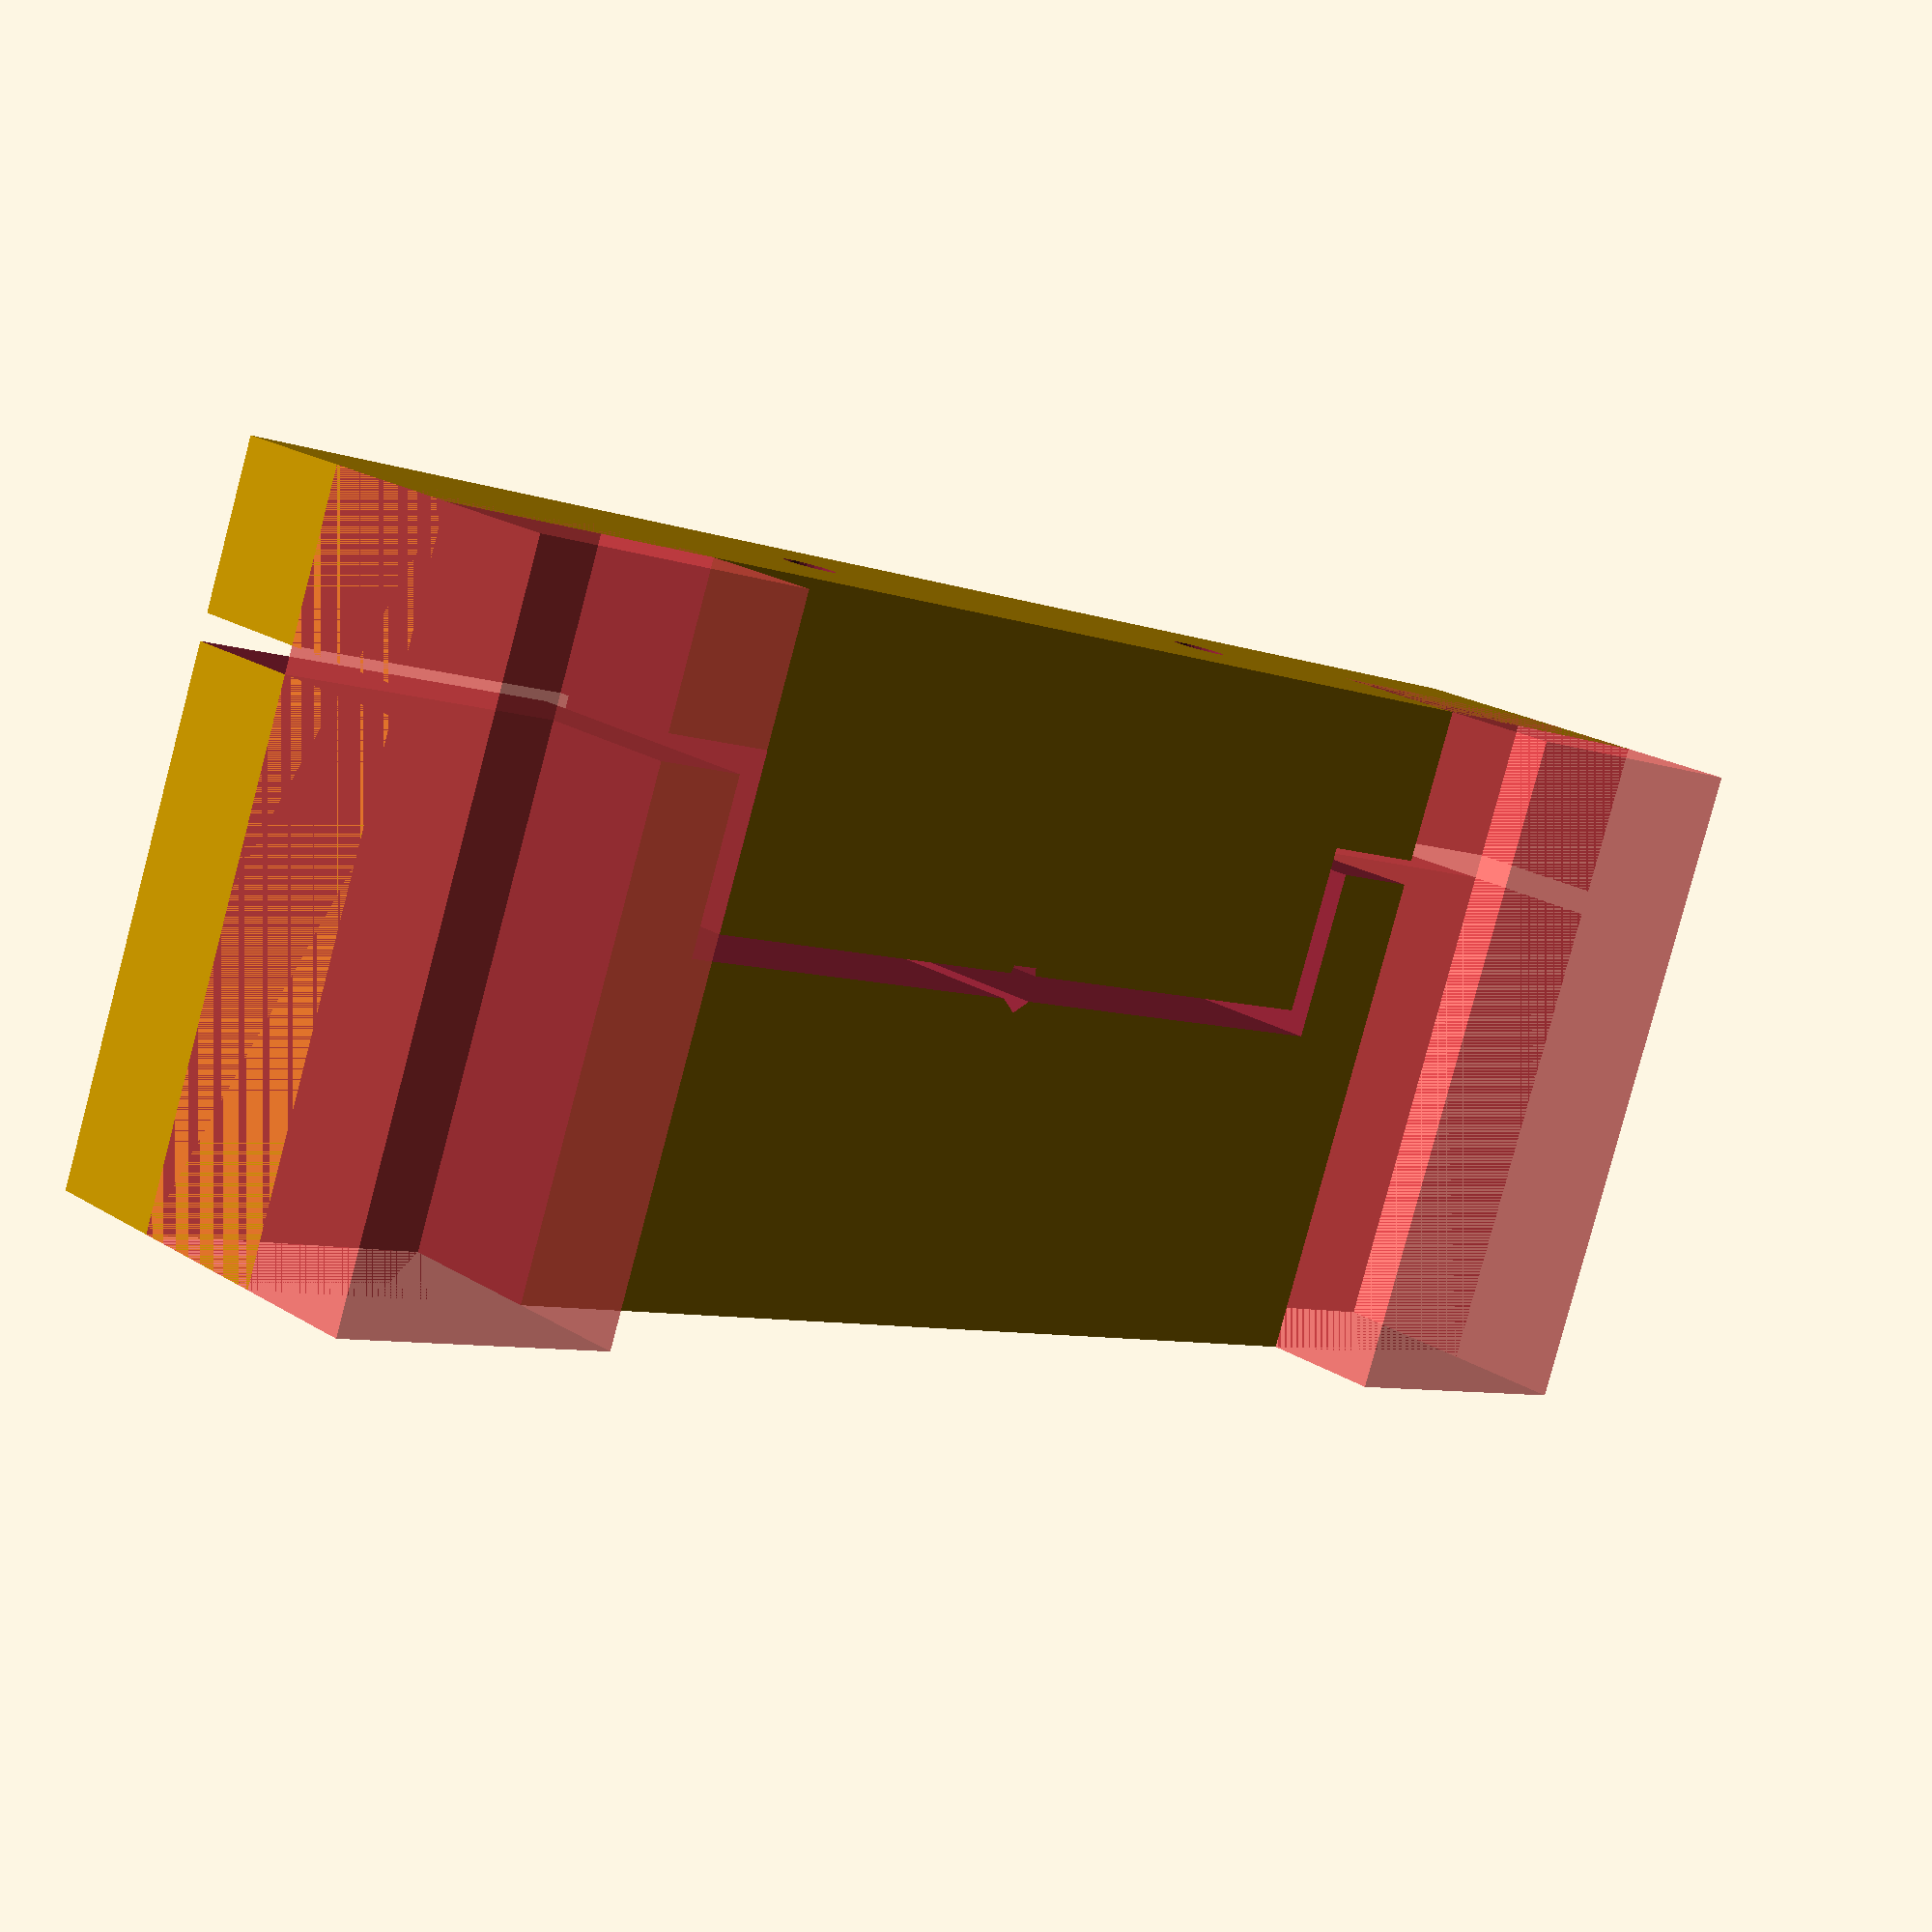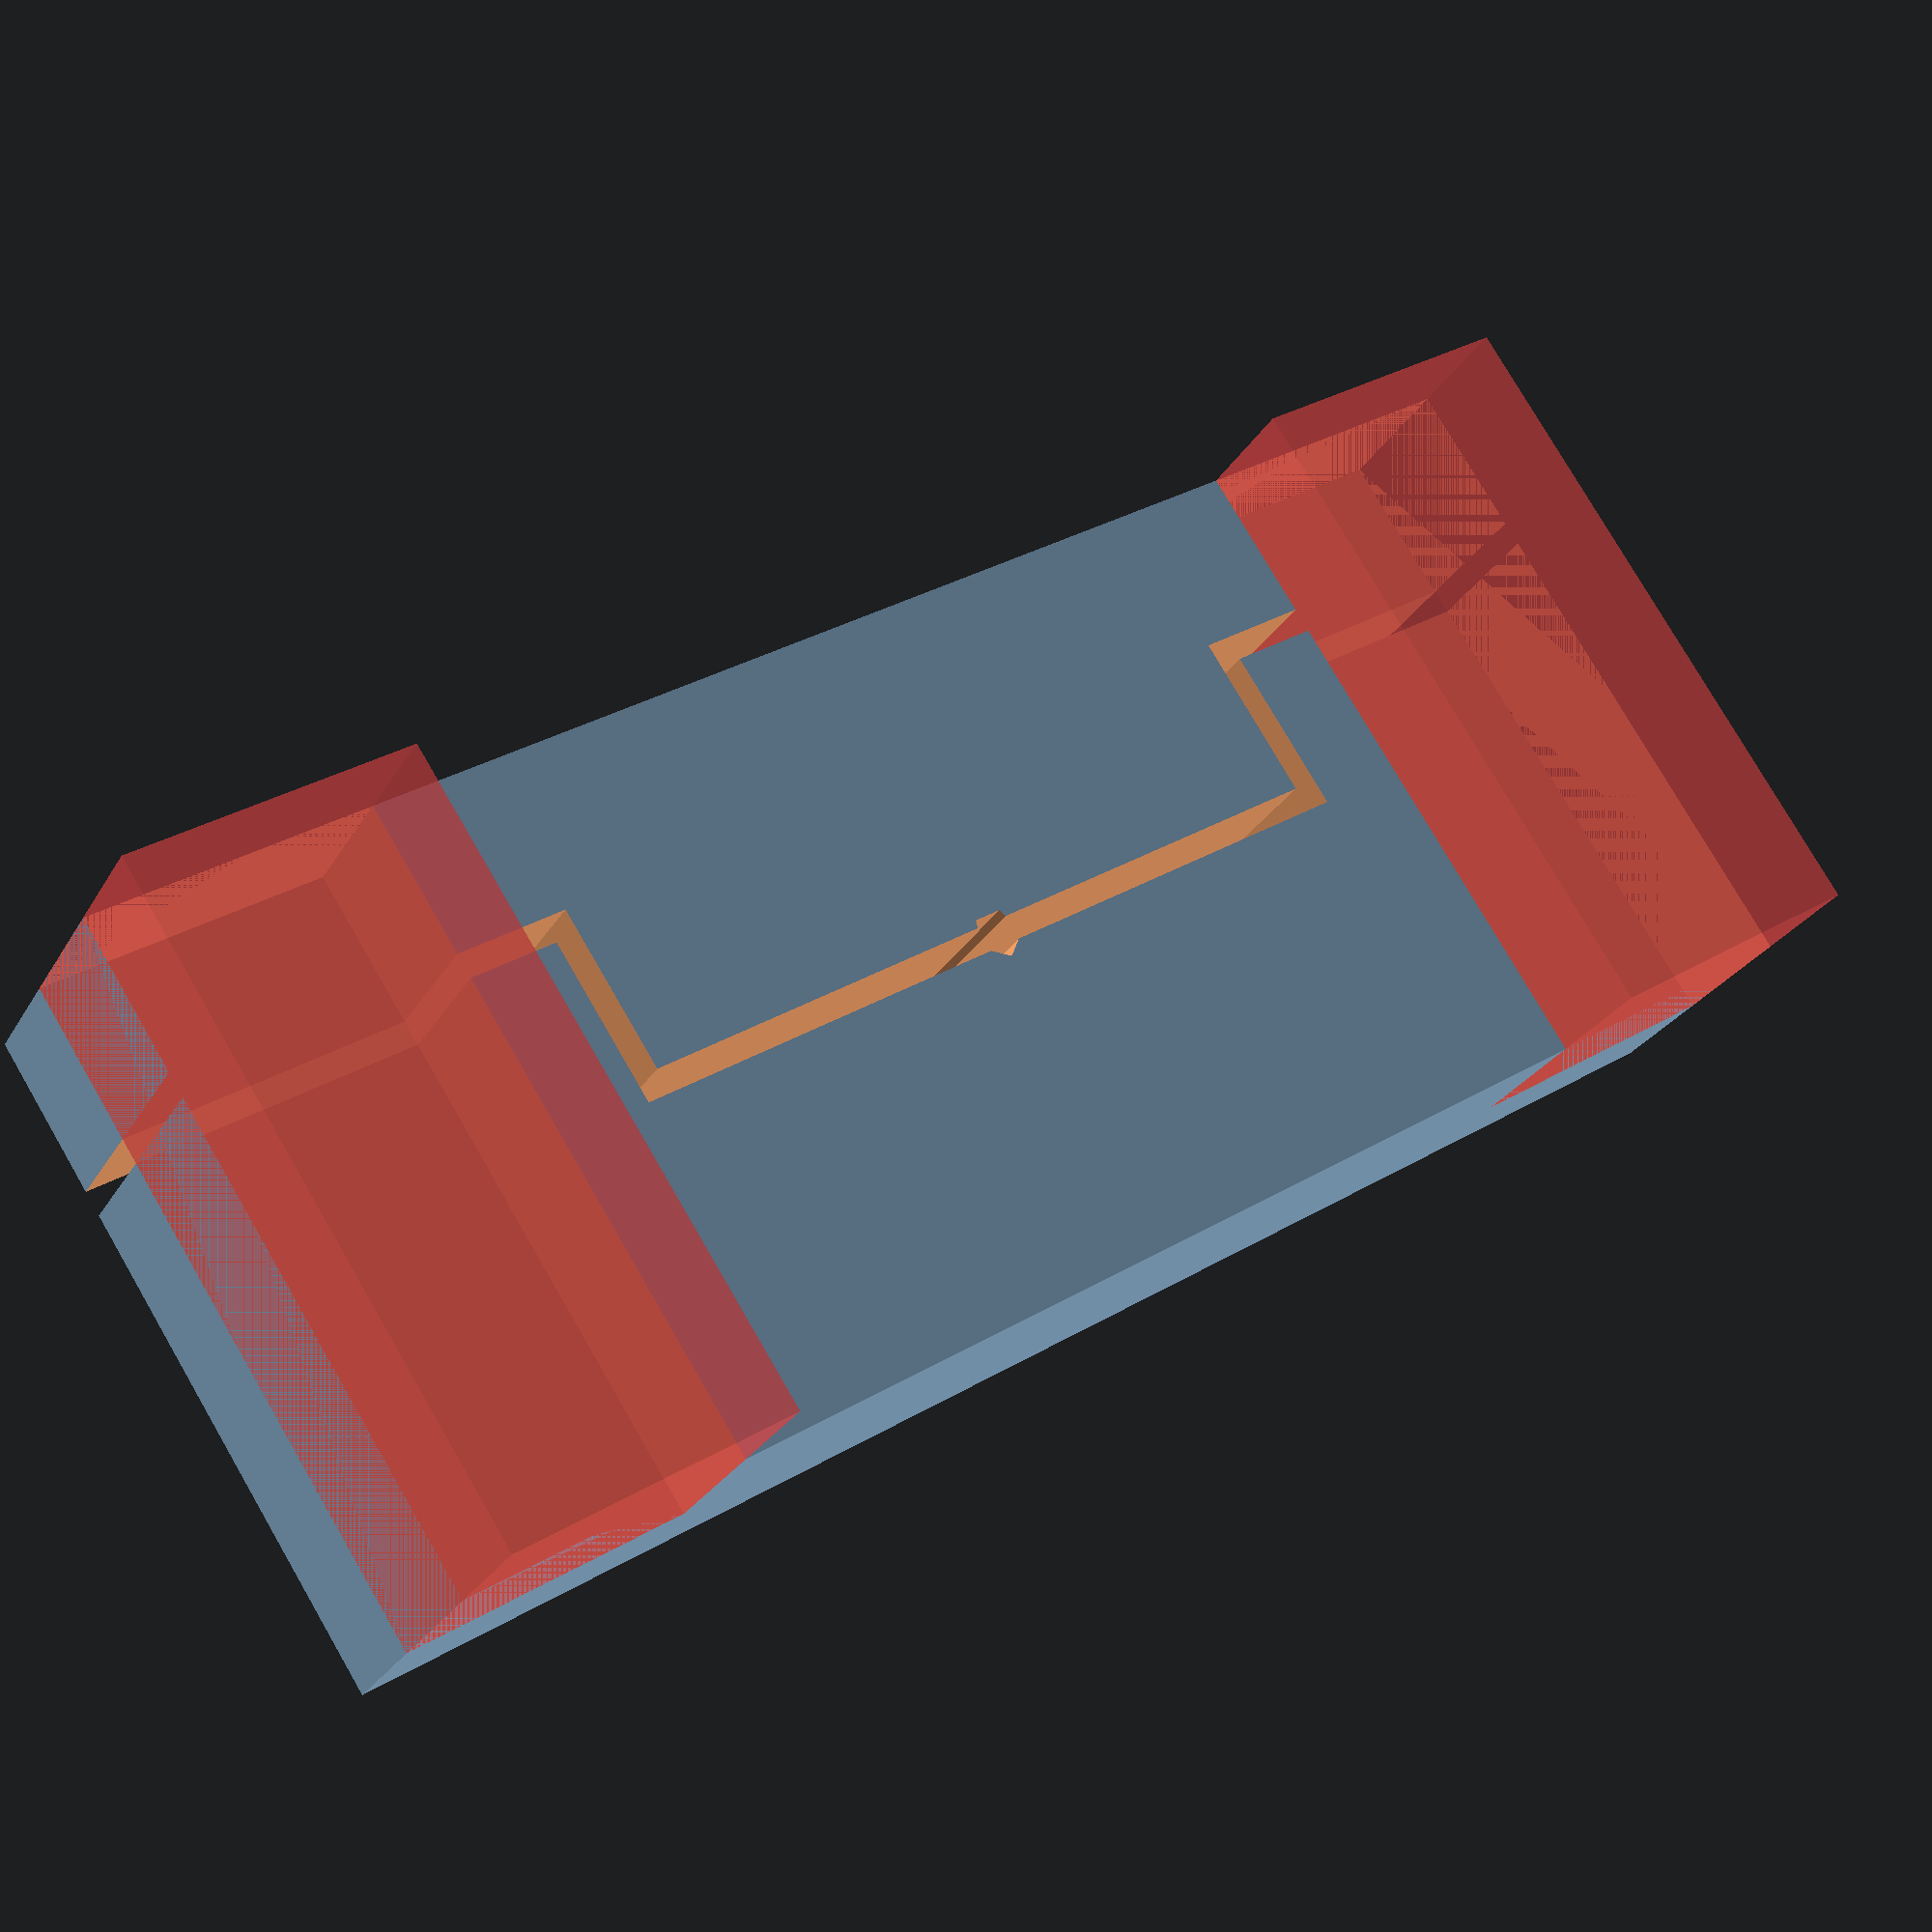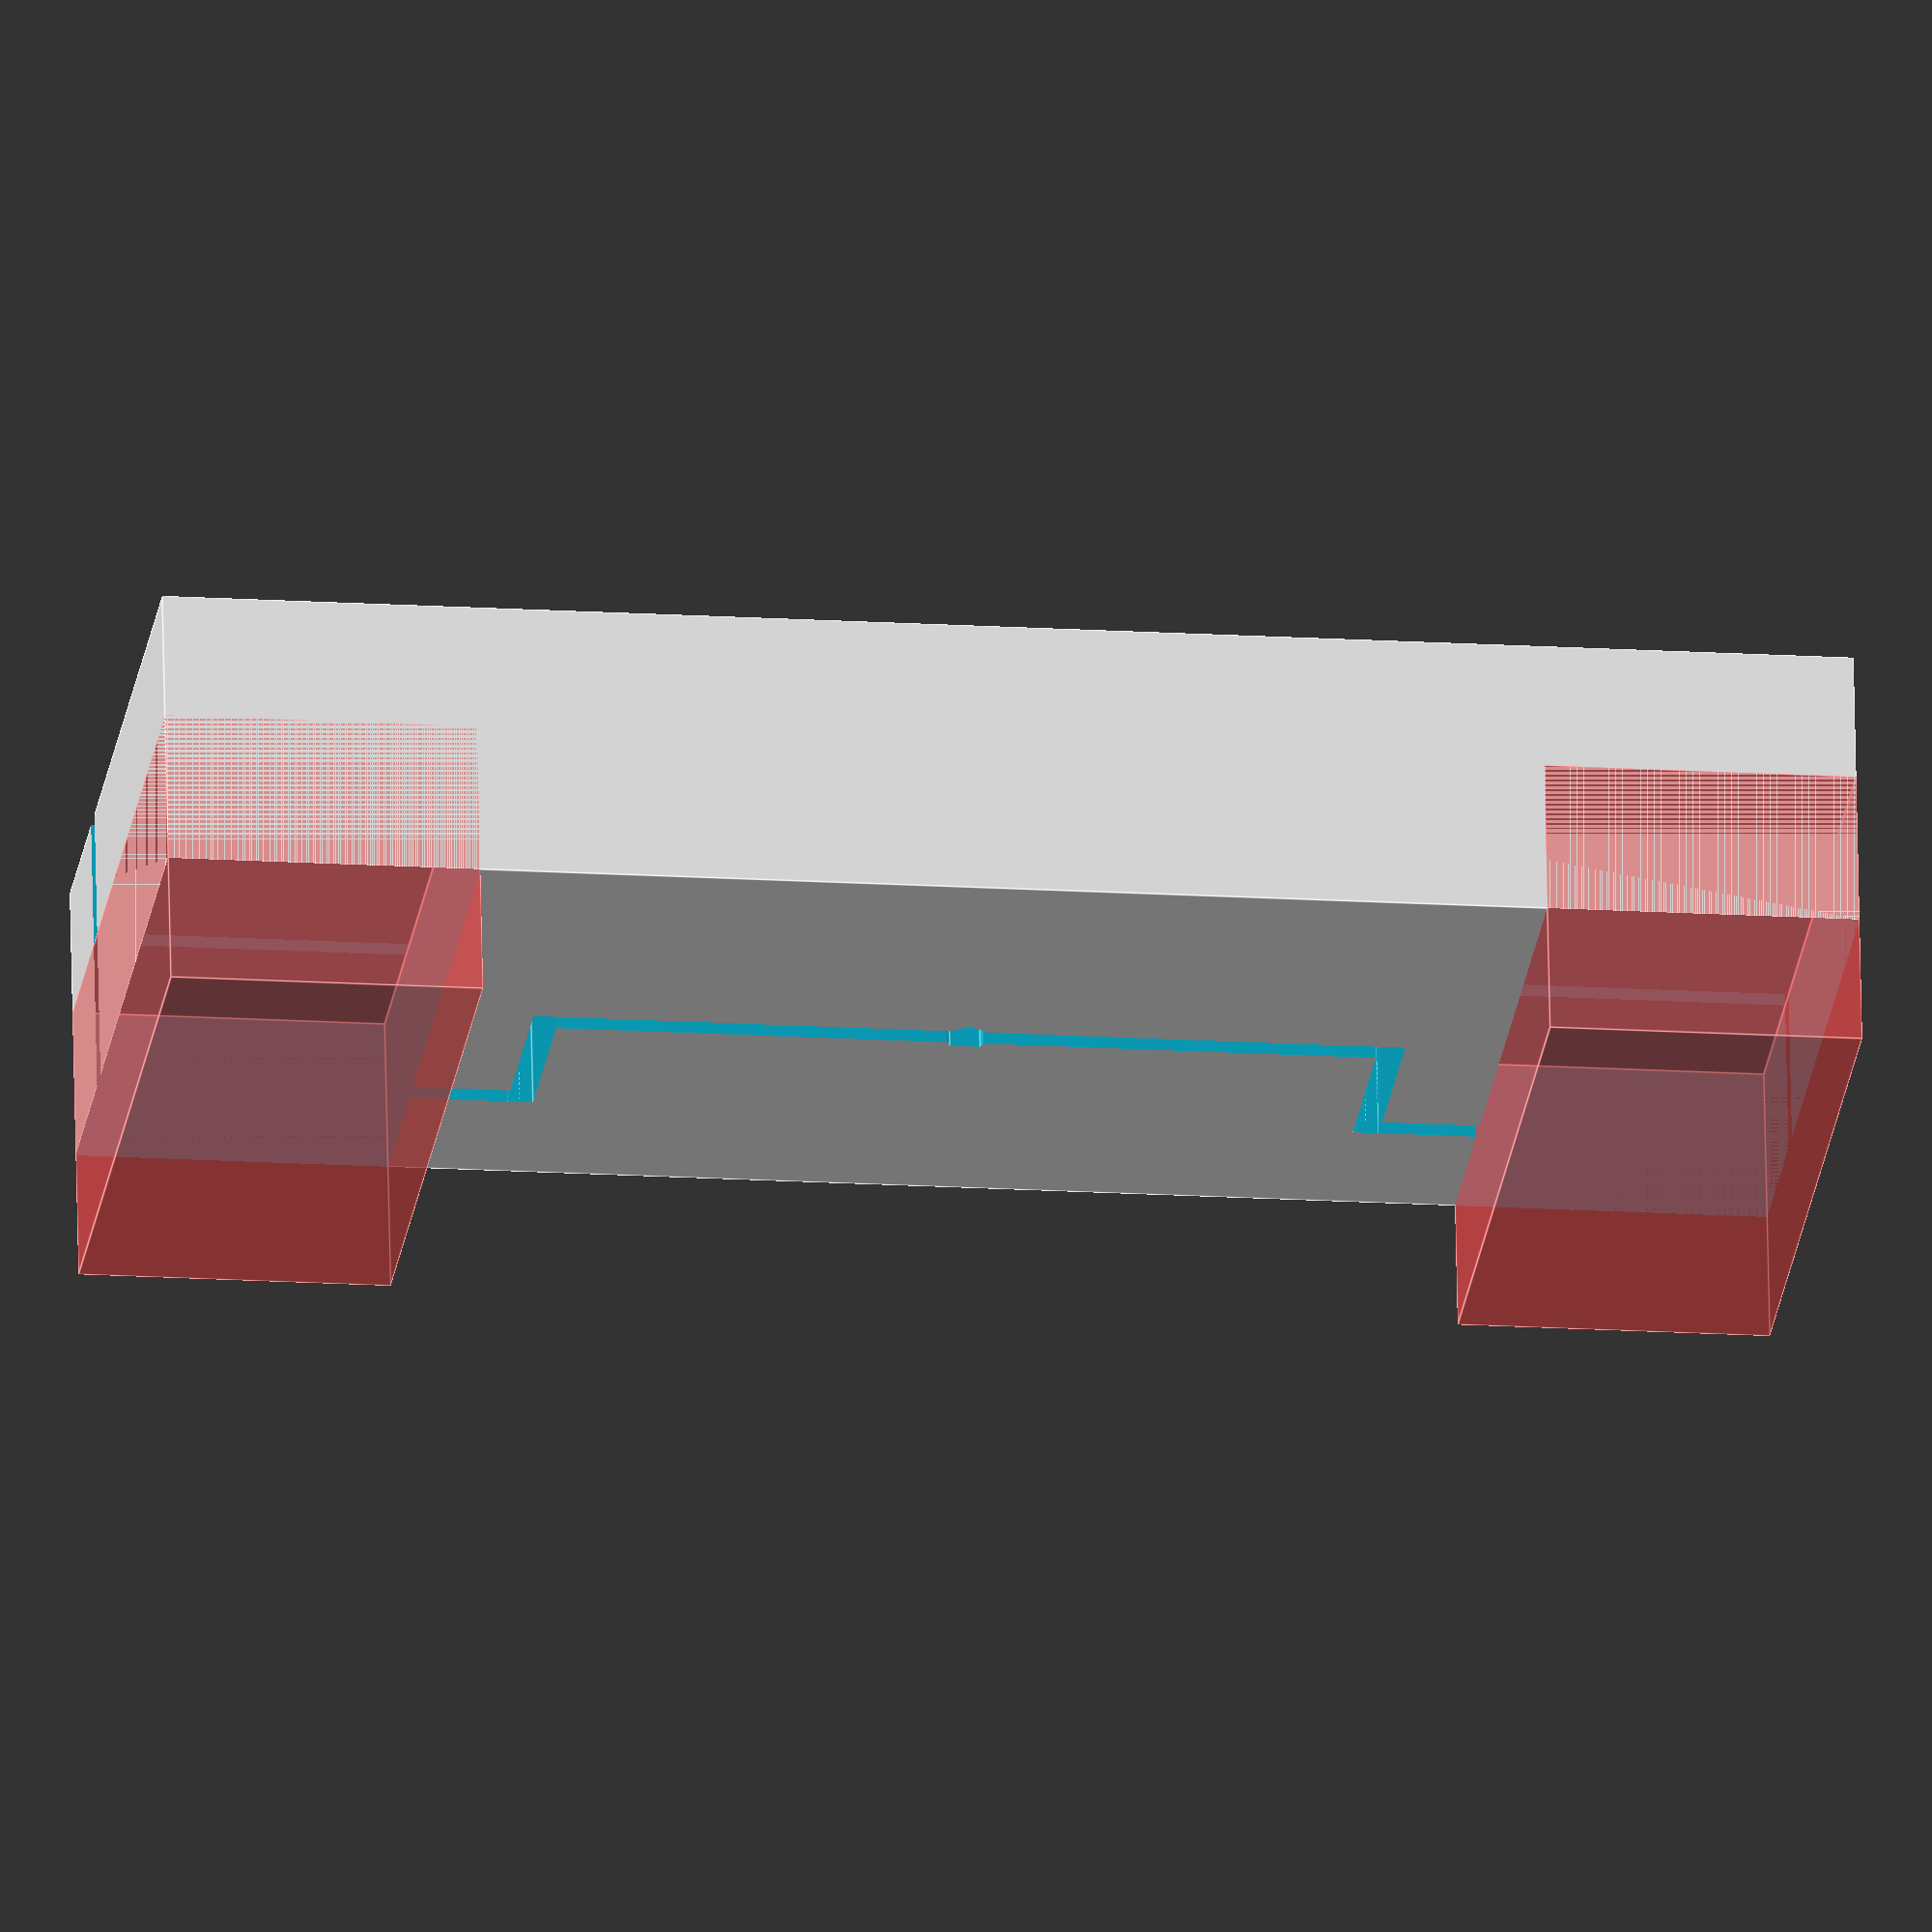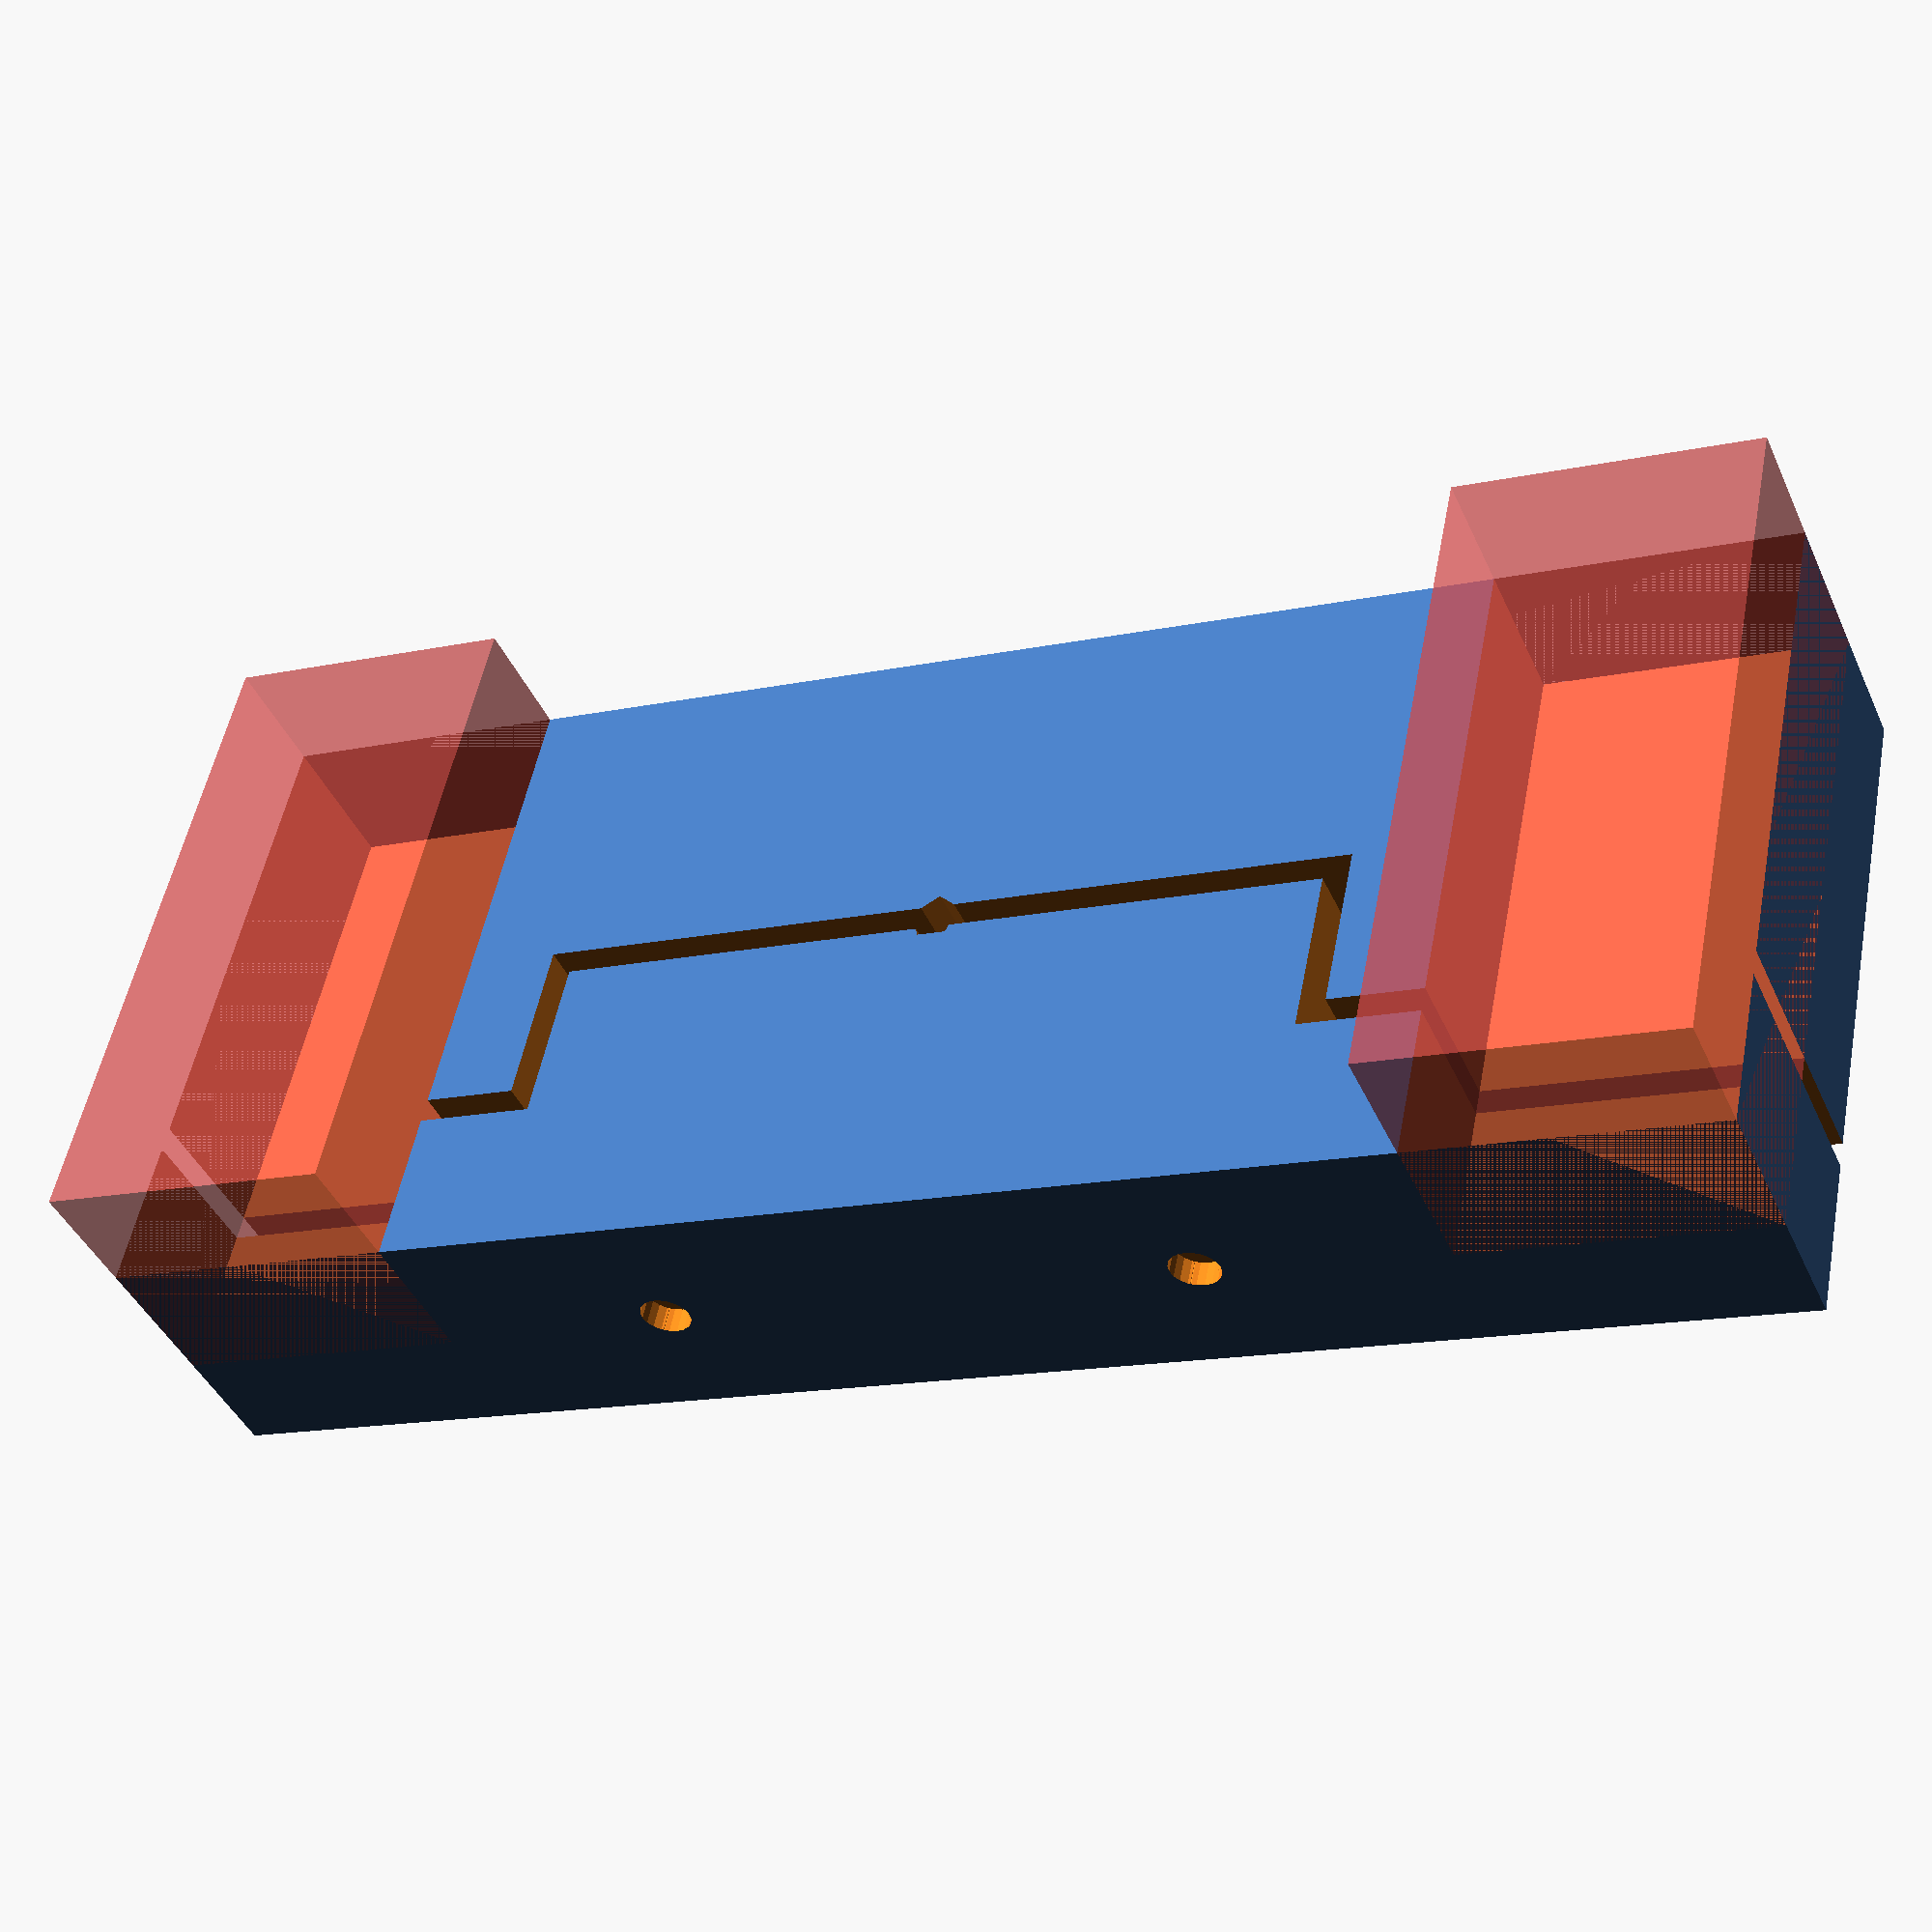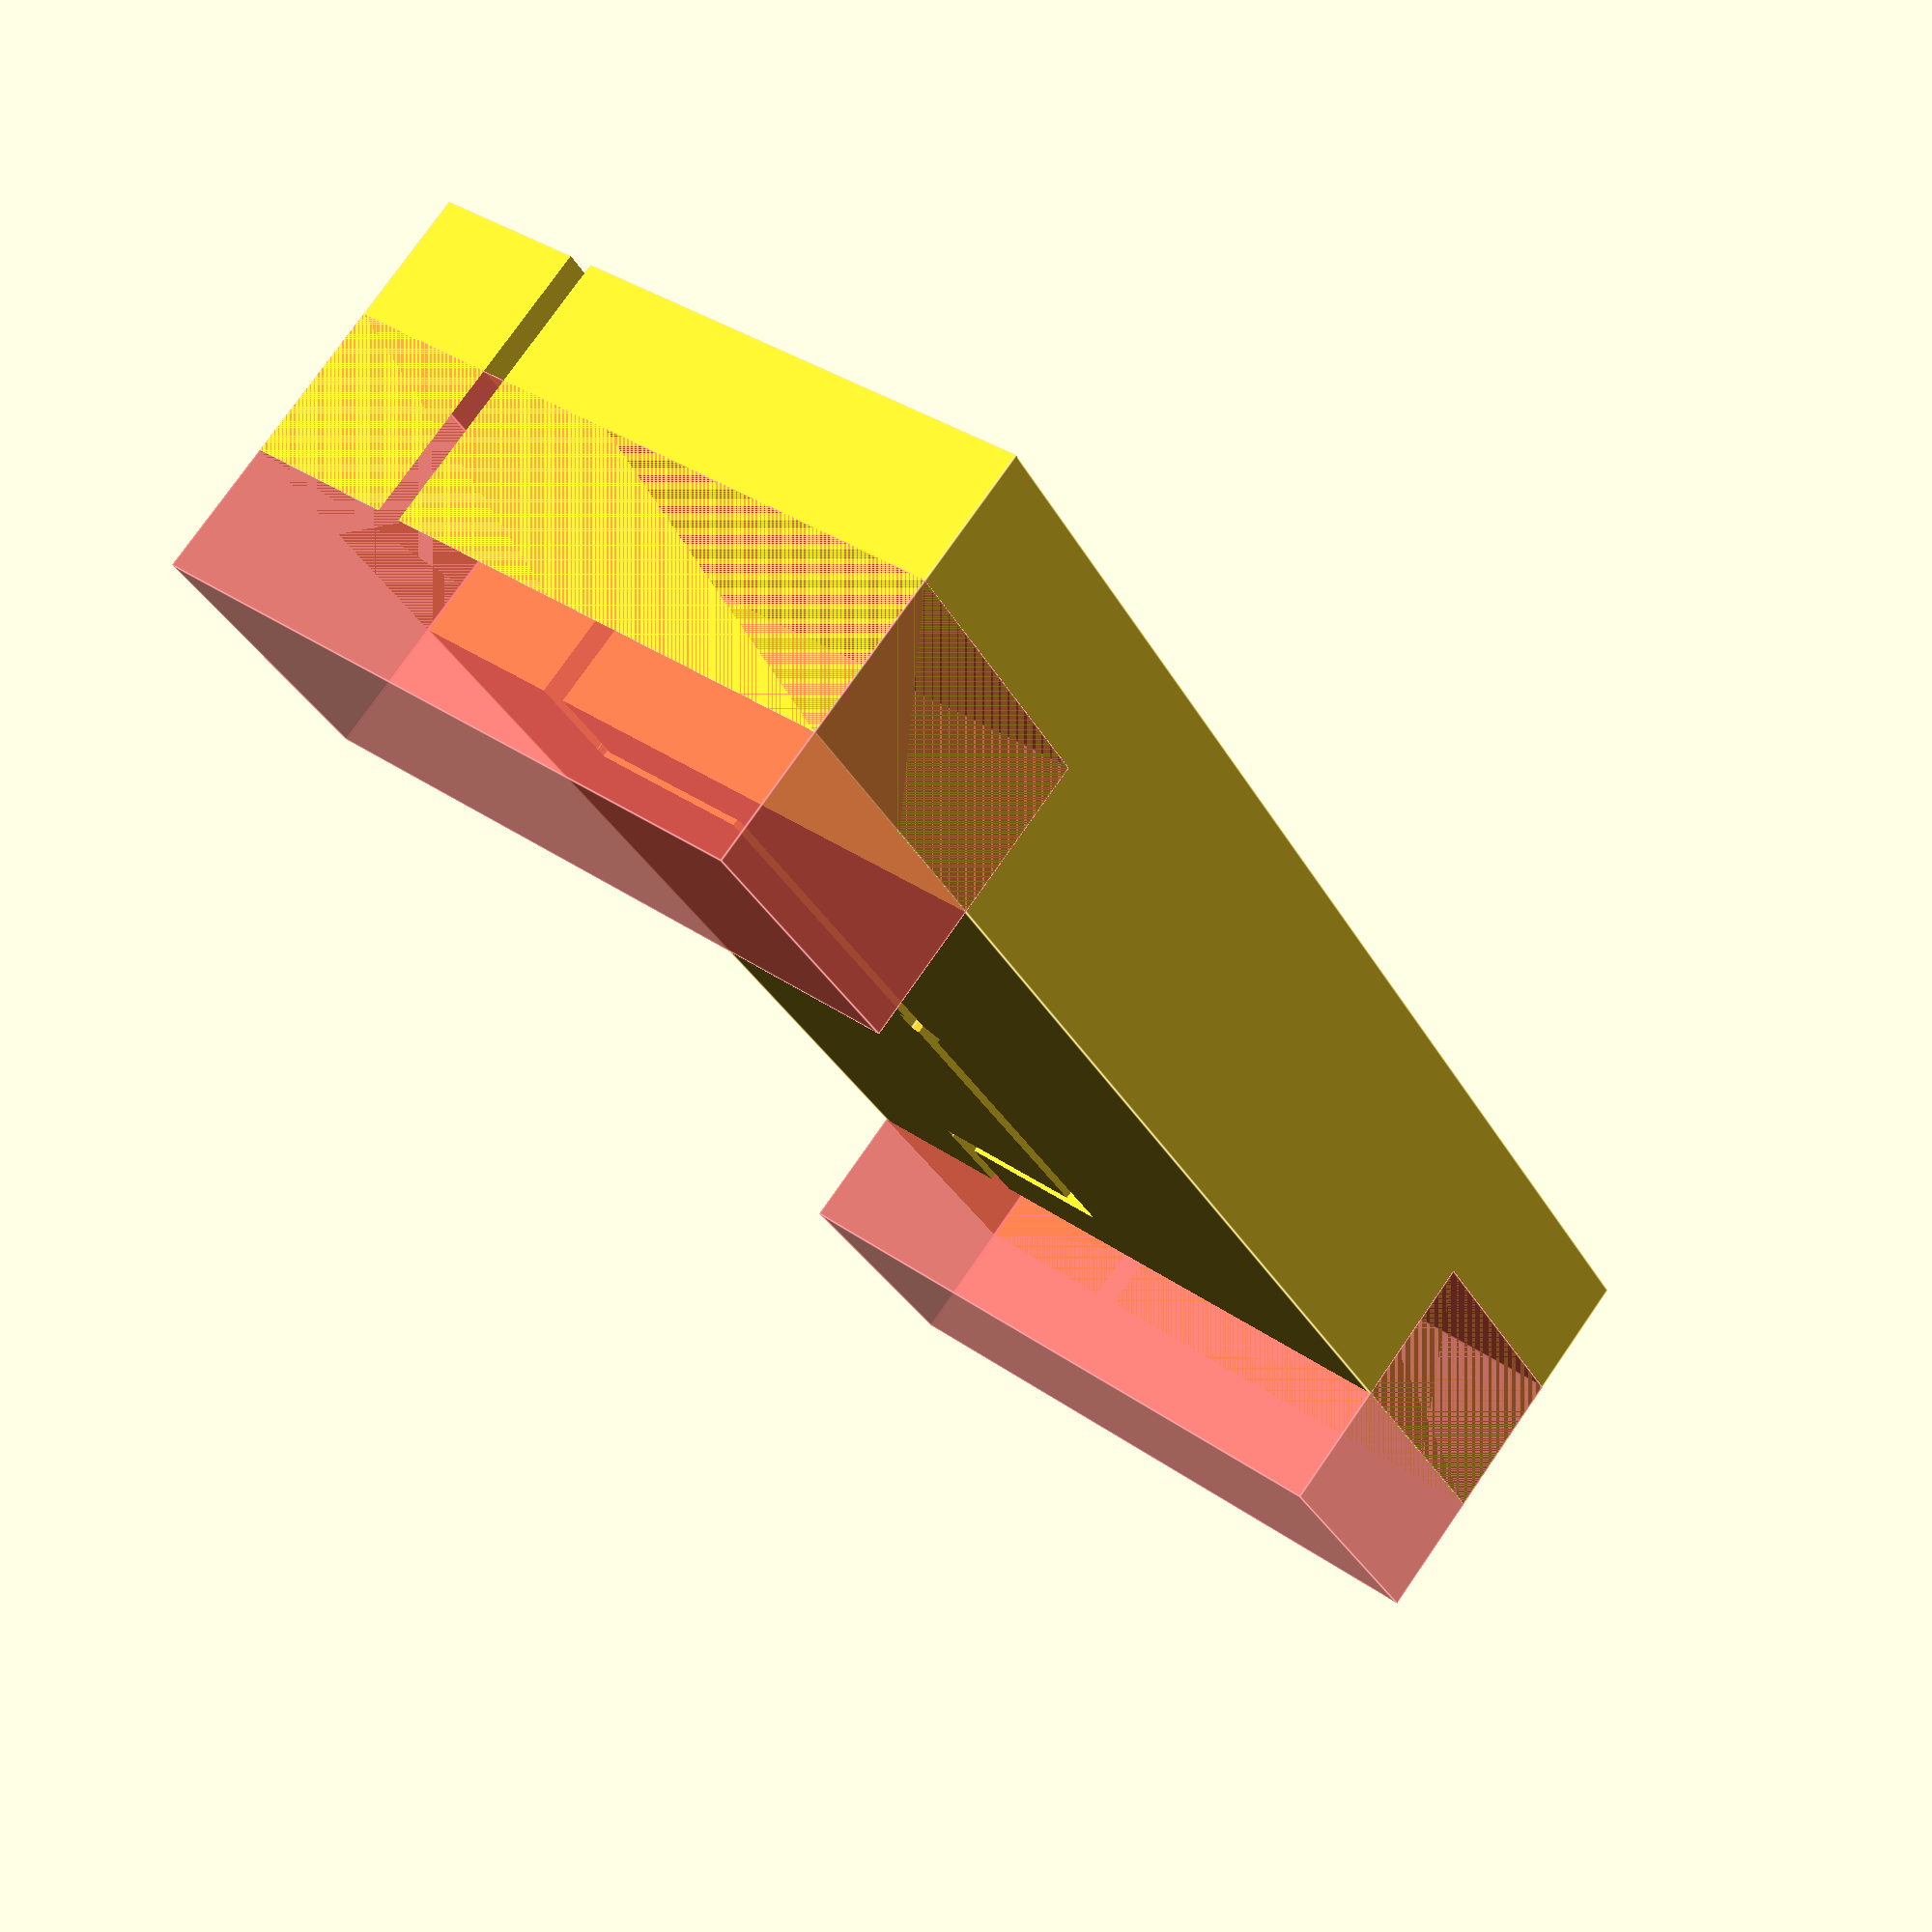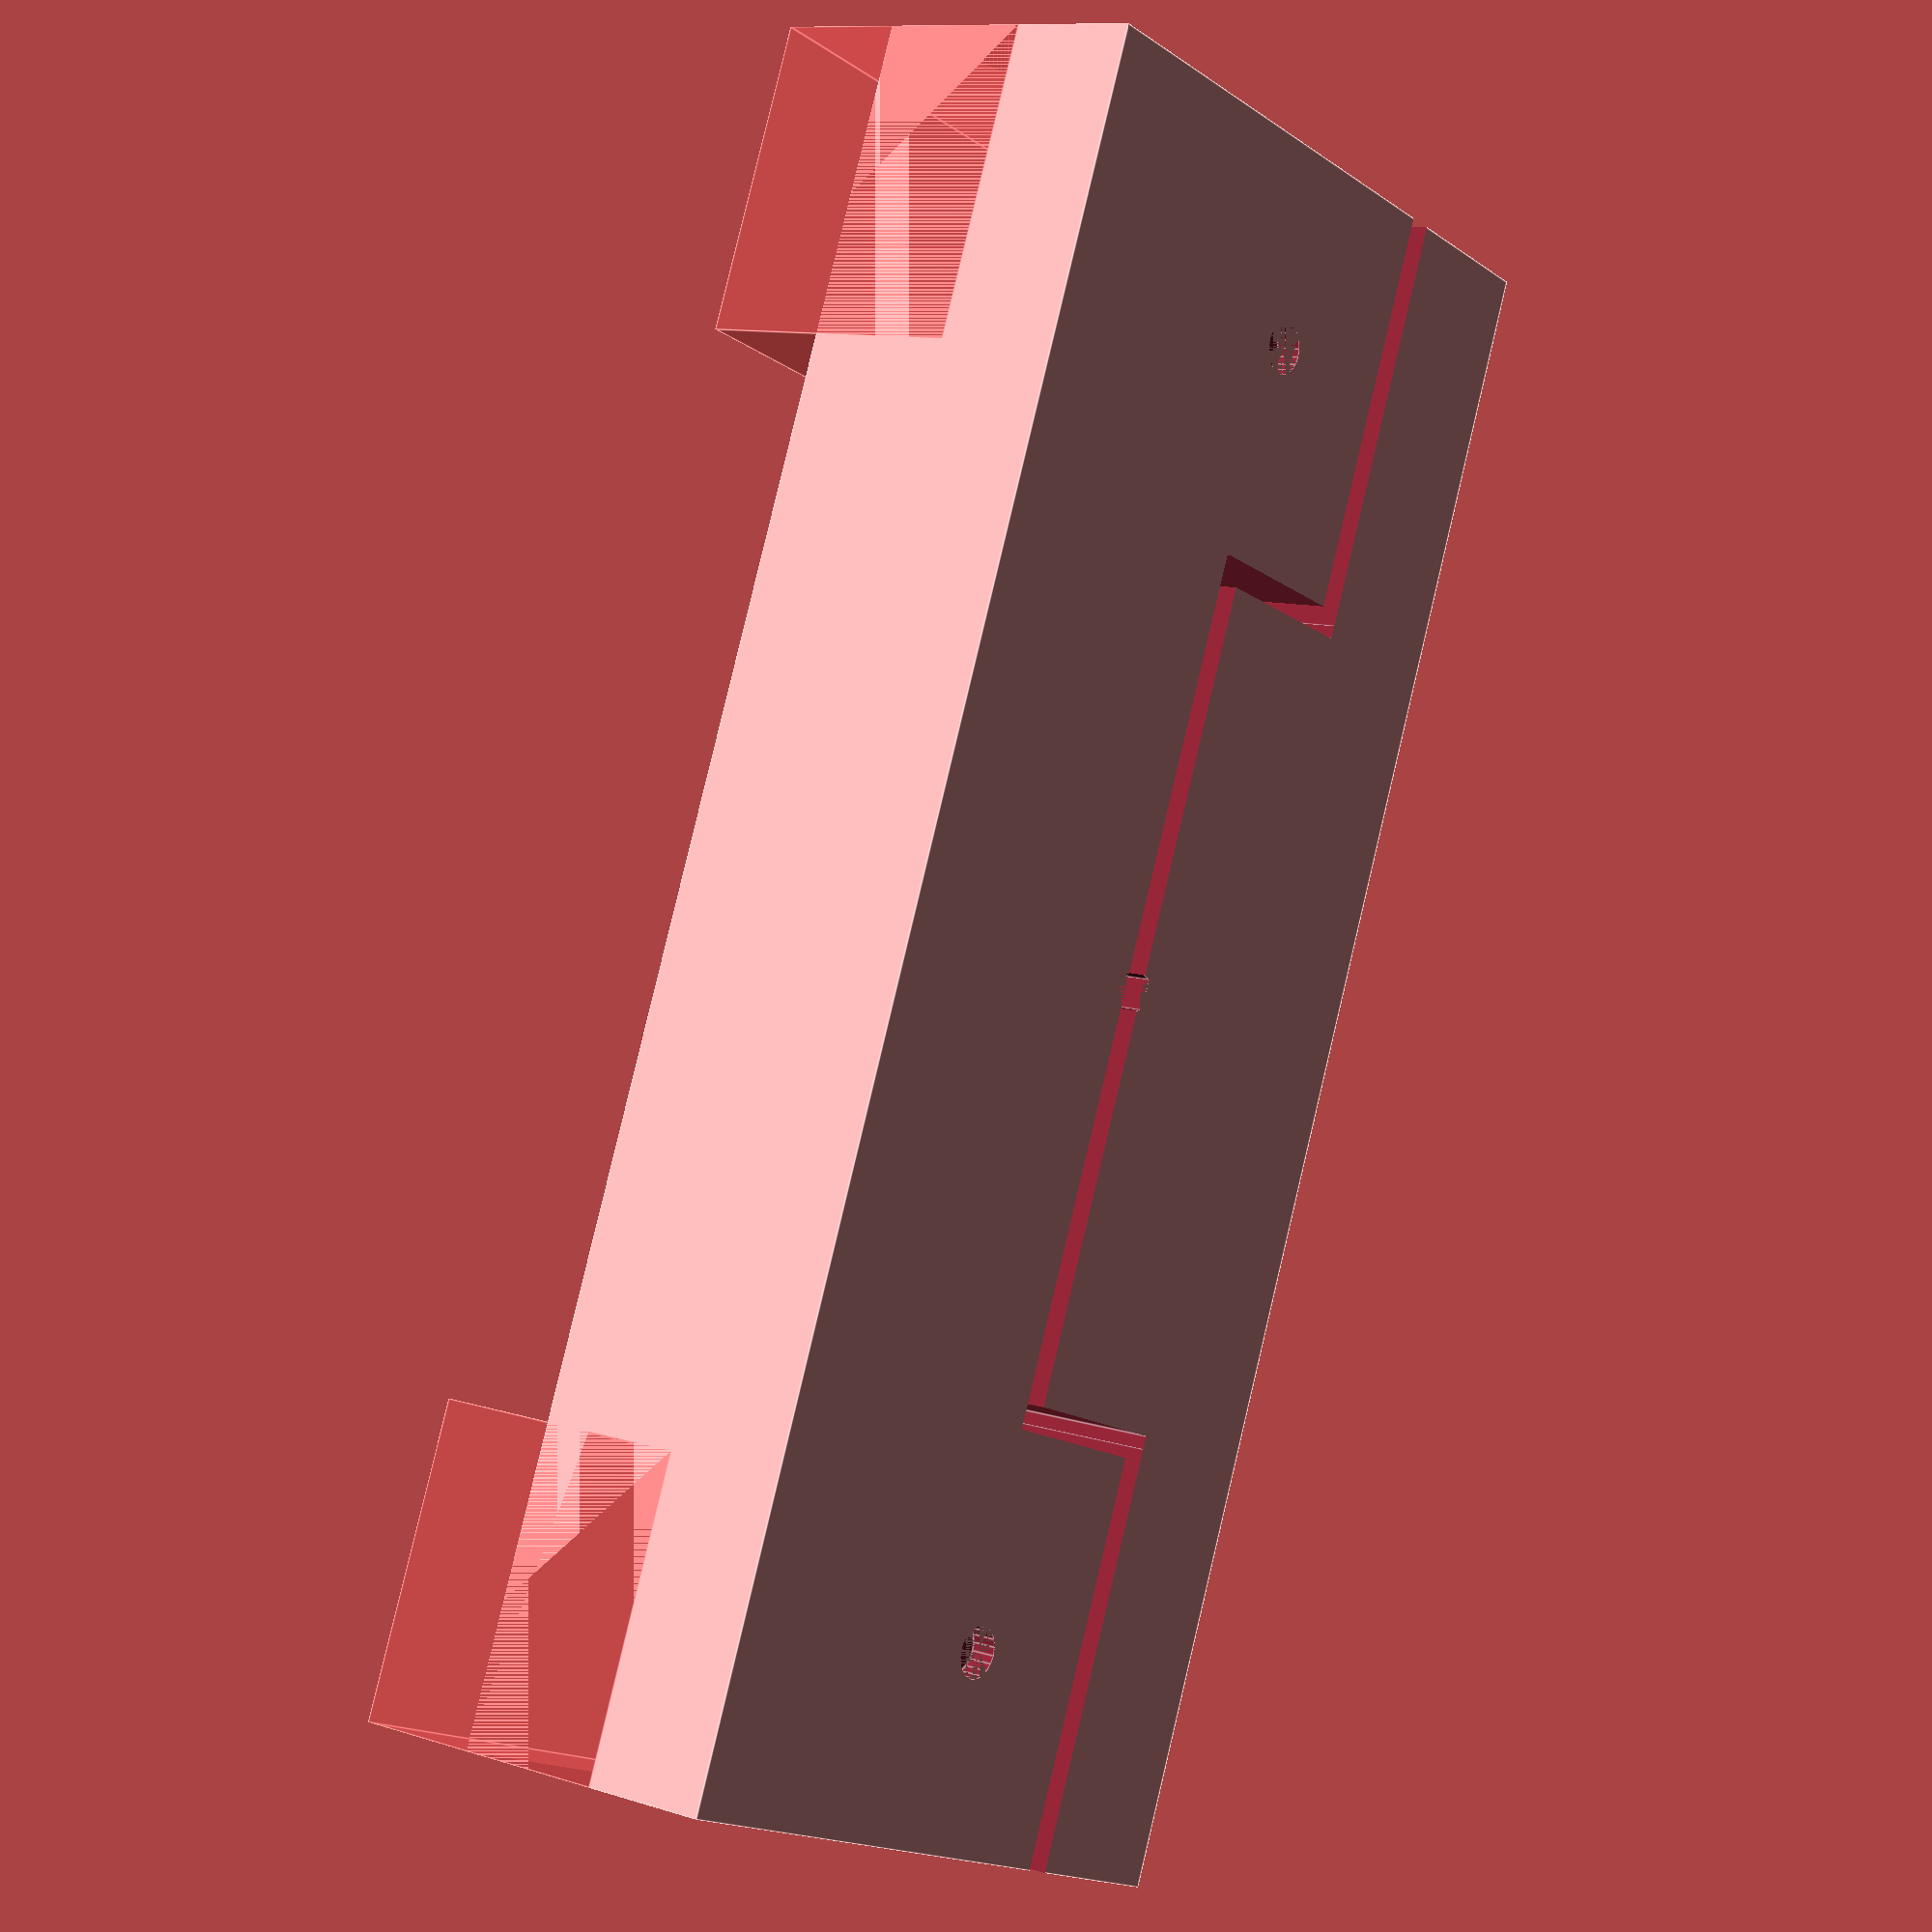
<openscad>
include <MCAD/units.scad>
include <MCAD/nuts_and_bolts.scad>


width = 27;
length = 65;
height = 11;
jhead_diameter = .63 * inch;
jhead_diameter_inner = .42 * inch;


module no6nut() { cylinder(r= .35/2 * inch, h=.12 * inch, $fn = 6, center=[0,0]); }
module no6rod() { cylinder(r= .16/2 * inch, h=2 * inch, $fn = 20, center=[0,0]); }

difference(){
cube([width,length,height]);


// JHead Hole
translate([width/2,length/2,0])
union(){
	translate([0,0,.18 * inch])
		cylinder(100,jhead_diameter/2,jhead_diameter/2);

	cylinder(100,jhead_diameter_inner/2,jhead_diameter_inner/2);
};

	// Cut in half
	for (side = [-1,1])
	translate([width/4,length/2 + length/2*side,0])
	cube([1,length/2,100], center=true);
	
	for (side = [-1,1])
	translate([width/2.6666,length/2 + length/4*side,0])
	cube([width/4 + 1,1,100], center=true);

	translate([width/2,length/2,0])
	cube([1,length/2,100], center=true);	
	
	

// nut holder
    for (side = [-1,1])
	translate([-0.001, length/2 +   length/6 * side,height/2])
	rotate([0,90,0])
	rotate([0,0,90])
	union(){
	no6nut();
	no6rod();
	}

	// holes to connect to carriage
	for (side = [-1,1])
	{
       translate([width/2,length/2 + 50/2 * side ,0])
	  no6rod();
	}	
	
	
	// made side thinner
	for (side=[0,1])
	translate([0,side * (length-12),5])
	# cube([width,12,height]);
	
	
	
};



</openscad>
<views>
elev=158.5 azim=290.4 roll=222.6 proj=p view=wireframe
elev=26.6 azim=56.7 roll=336.0 proj=p view=wireframe
elev=114.9 azim=97.5 roll=181.2 proj=o view=edges
elev=222.5 azim=101.8 roll=157.0 proj=p view=solid
elev=282.6 azim=331.5 roll=34.8 proj=p view=edges
elev=169.8 azim=158.5 roll=50.9 proj=p view=edges
</views>
